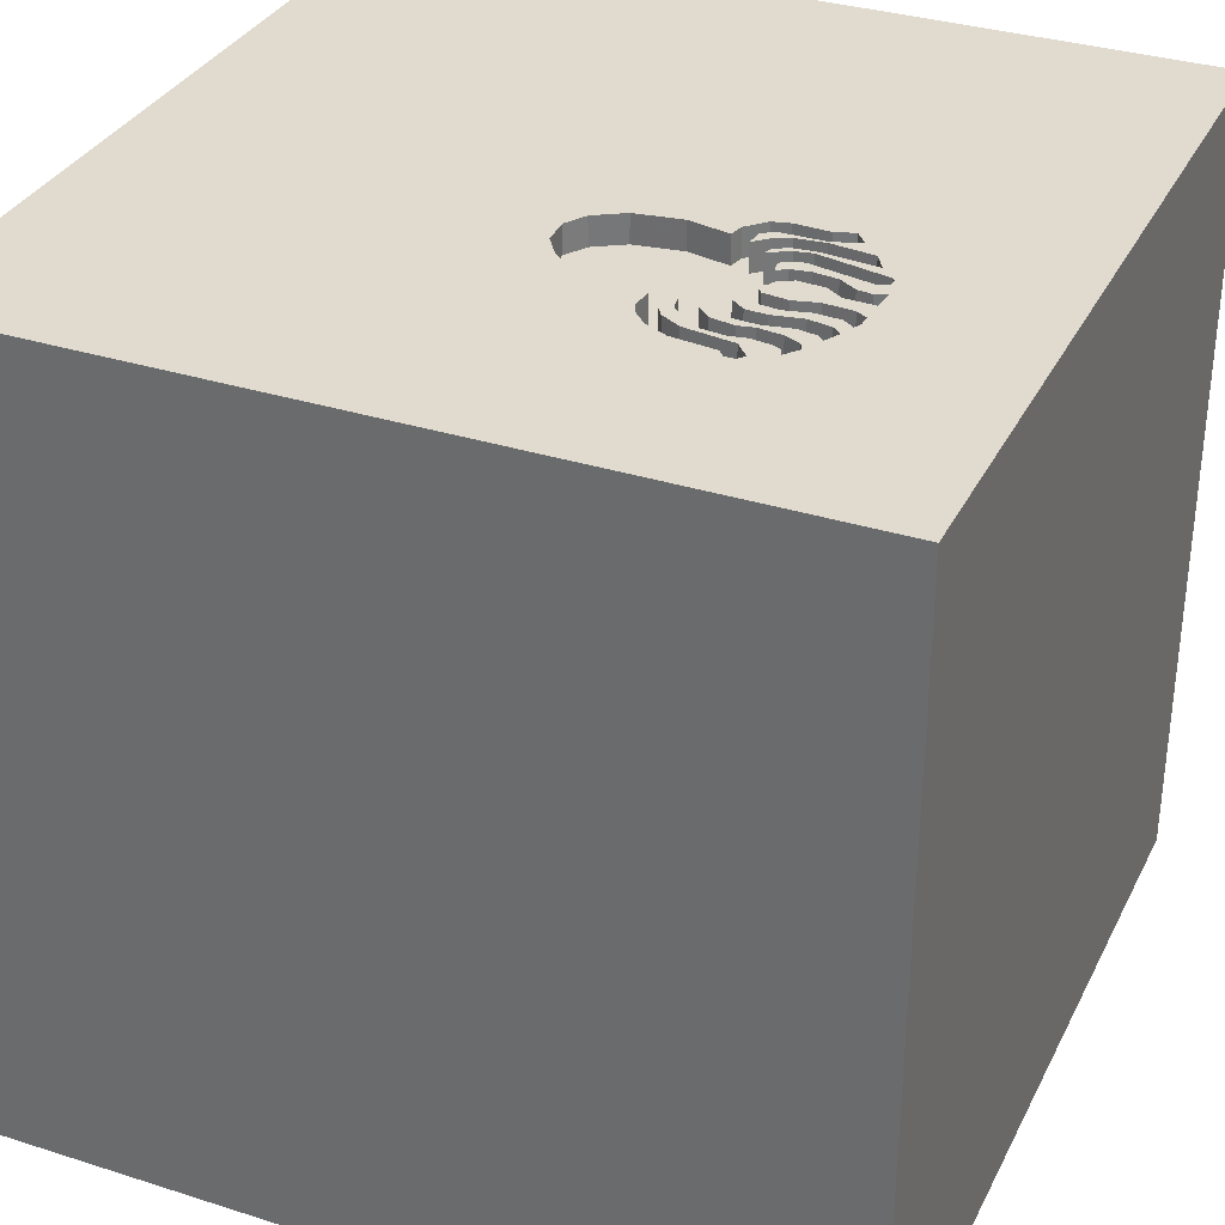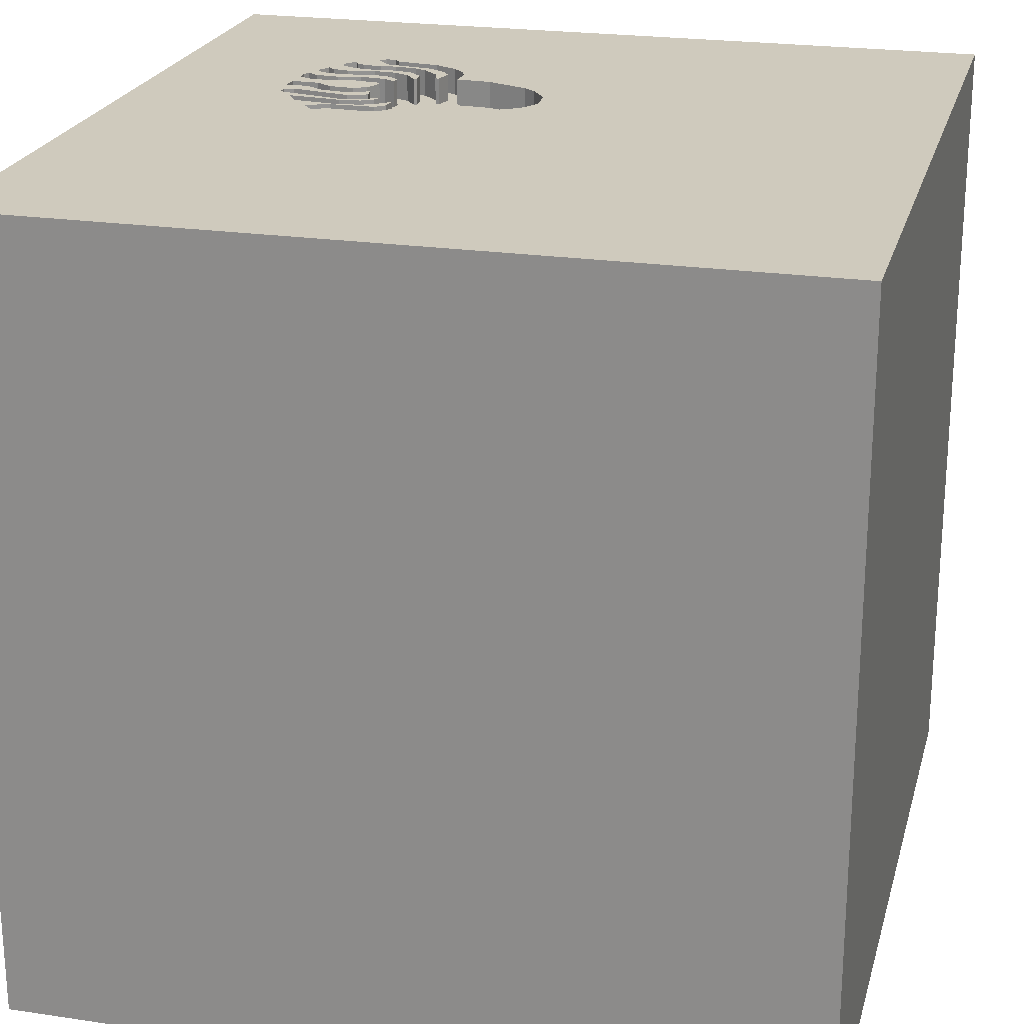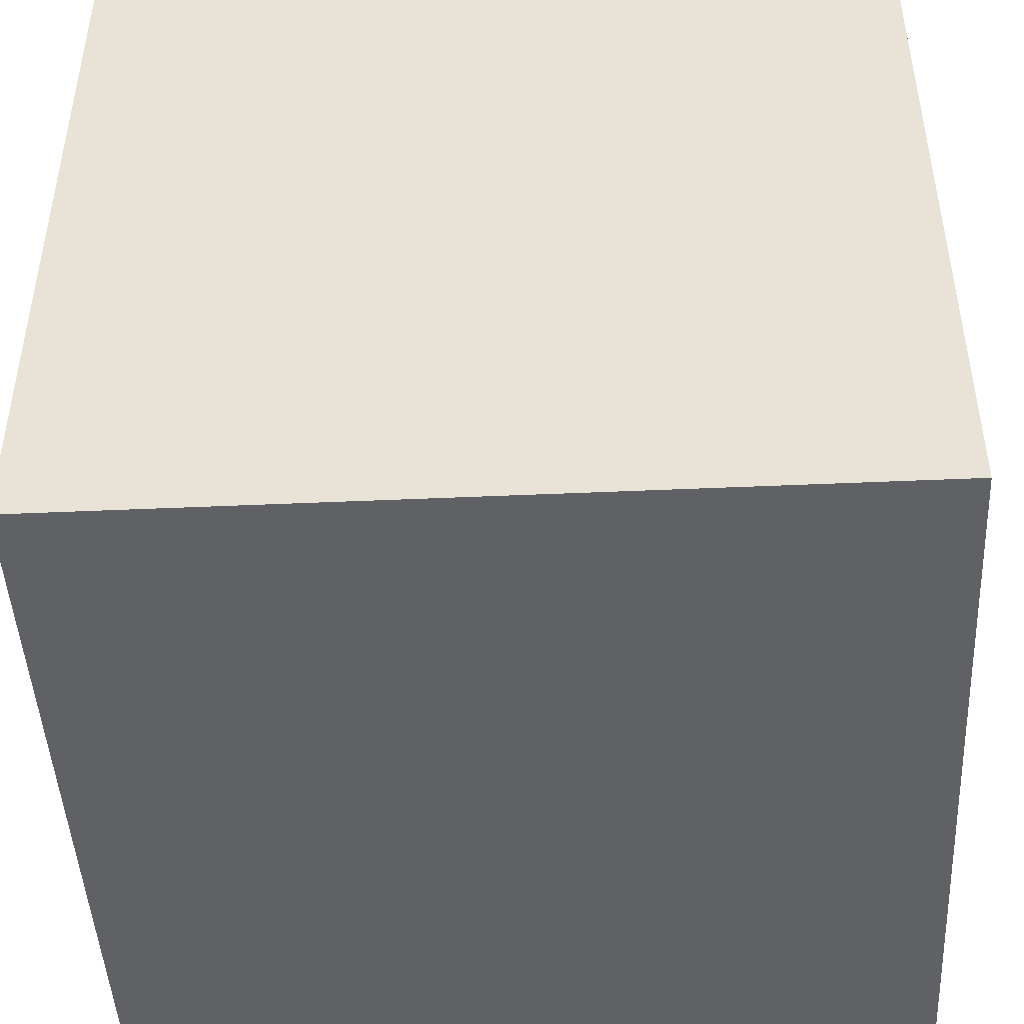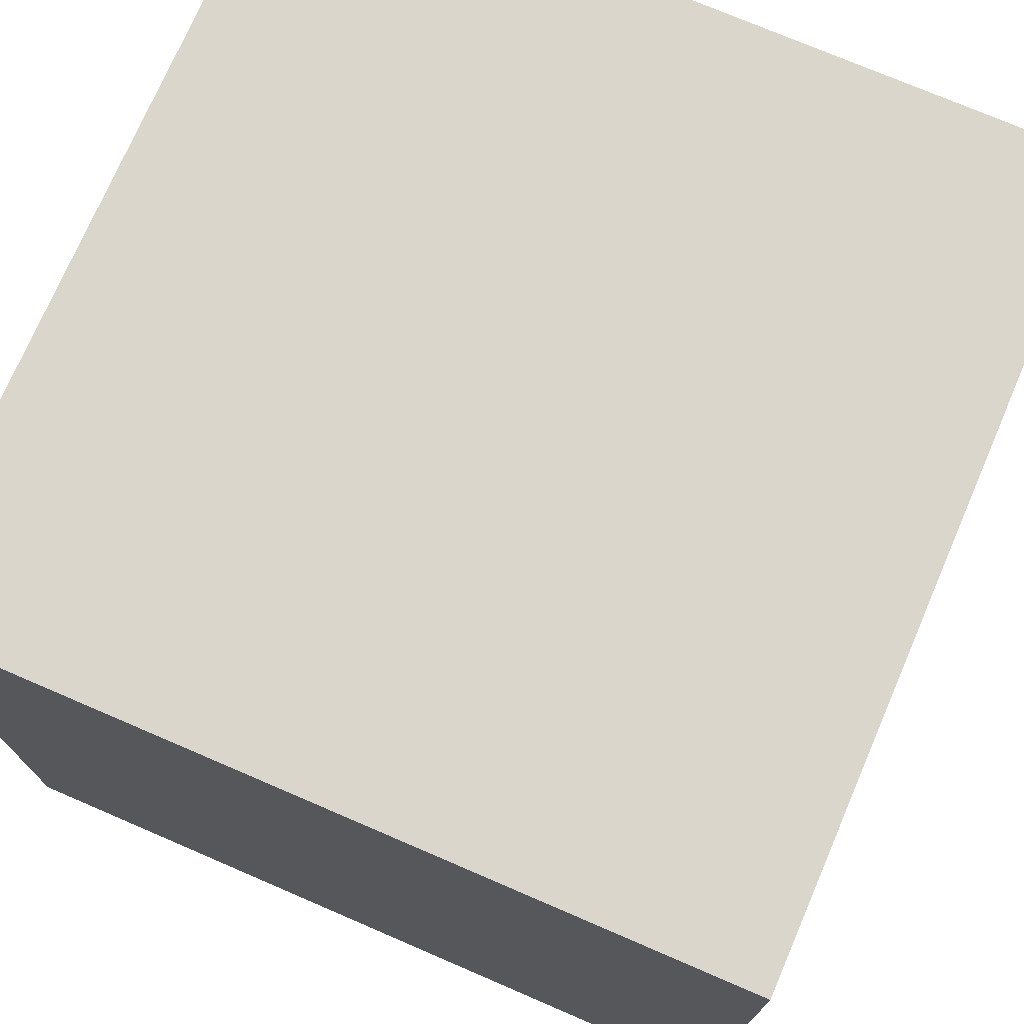
<metadata>
{"format":"obj","ext":"obj","renderer":"f3d","projection":"perspective","resolution":1024,"background":"white","views":[{"elev":33.4,"azim":-156.5,"up":"+Y"},{"elev":22.8,"azim":14.3,"up":"+Y"},{"elev":-46.3,"azim":2.9,"up":"+Z"},{"elev":74.0,"azim":23.3,"up":"+Z"}]}
</metadata>
<code>
o octopus_83
v -0.5492 1.5 -0.1162
v -0.7 1.5 -0.3109
v 0.01464 1.5 -0.409
v -0.7778 1.5 -0.3118
v -0.439 1.5 -0.5927
v -0.7034 1.5 -0.8491
v -0.6257 1.5 -0.2925
v -0.6257 1.4 -0.2925
v -0.7108 1.5 -0.6498
v -0.02562 1.5 -0.2341
v -0.02562 1.4 -0.2341
v -0.5063 1.5 -0.2053
v -0.5063 1.4 -0.2053
v -0.4422 1.5 -0.1791
v -0.4476 1.5 -0.7018
v -0.4476 1.4 -0.7018
v -0.6658 1.5 -0.1896
v -0.8623 1.5 -0.7321
v -0.3607 1.5 -0.6773
v -1.5 -1.5 -1.5
v -0.8333 1.5 -1.042
v -0.9377 1.5 -0.2985
v -0.8653 1.5 -0.1429
v -1.094 1.5 -0.7812
v -0.9459 1.5 -0.2522
v -0.9318 1.5 -0.3629
v -0.9649 1.5 -0.4211
v -0.9468 1.5 -0.5628
v -0.9221 1.5 -0.4742
v -0.9375 1.5 -0.3125
v -0.5137 1.5 -0.1477
v -0.9547 1.5 -0.2893
v -0.9547 1.4 -0.2893
v -0.6661 1.5 -0.8241
v -0.6661 1.4 -0.8241
v -0.03834 1.5 -0.4877
v -0.8215 1.5 -0.225
v -0.6955 1.5 -0.7694
v -0.8056 1.5 -0.08134
v -0.8056 1.4 -0.08134
v -0.8102 1.5 -0.7525
v -0.5759 1.5 -0.04759
v -0.8197 1.5 -0.4657
v -0.4632 1.5 -0.6498
v -0.4632 1.4 -0.6498
v -0.4422 1.4 -0.1791
v 1.5 1.5 -1.5
v 1.5 1.5 1.5
v 1.5 -1.5 1.5
v 1.5 -1.5 -1.5
v 0.4362 1.5 -0.3743
v -0.439 1.4 -0.5927
v -0.9318 1.4 -0.3629
v -0.422 1.5 -0.7616
v -0.8207 1.5 -0.5288
v -0.8207 1.4 -0.5288
v -0.5682 1.5 -0.2491
v -0.5682 1.4 -0.2491
v -0.7326 1.5 -0.5491
v -0.6397 1.5 -0.4652
v -0.6261 1.5 -0.6435
v -0.6261 1.4 -0.6435
v -0.8619 1.5 -0.417
v -0.5892 1.5 -0.5443
v -0.1282 1.5 -0.1706
v -0.2369 1.5 -0.5895
v -0.0967 1.5 -0.5306
v -0.4787 1.5 -0.1003
v -0.9054 1.5 -0.5351
v -0.4523 1.5 -0.5944
v -0.8786 1.5 -0.3561
v -0.8786 1.4 -0.3561
v -0.6134 1.5 -0.5246
v -0.581 1.5 -0.2193
v -0.581 1.4 -0.2193
v -0.7158 1.5 -0.1149
v -0.6384 1.5 -0.5821
v -0.5707 1.5 -0.6185
v -0.6955 1.4 -0.7694
v -0.6531 1.5 -0.6785
v -0.6531 1.4 -0.6785
v -0.9591 1.5 -0.5374
v -0.8623 1.4 -0.7321
v -0.6334 1.5 -0.3384
v -0.6334 1.4 -0.3384
v -0.9695 1.5 -0.3497
v -0.9695 1.4 -0.3497
v -0.7103 1.5 -0.3707
v -0.9221 1.4 -0.4742
v -0.767 1.5 -0.03141
v -0.767 1.4 -0.03141
v -0.6409 1.5 -0.2089
v -0.7425 1.5 -0.8249
v -0.7425 1.4 -0.8249
v -0.7803 1.5 -0.7397
v -0.7803 1.4 -0.7397
v -0.9022 1.5 -0.2061
v -0.747 1.5 -0.1033
v -0.5707 1.4 -0.6185
v -0.9459 1.4 -0.2522
v -0.3913 1.5 -0.7292
v -0.701 1.5 -0.05452
v -0.701 1.4 -0.05452
v -0.8162 1.5 -0.3167
v -0.8162 1.4 -0.3167
v -0.732 1.5 -0.306
v -0.732 1.4 -0.306
v -0.8102 1.4 -0.7525
v -0.7103 1.5 -0.1232
v -0.7098 1.5 -0.5867
v -0.9274 1.5 -0.6099
v -0.9274 1.4 -0.6099
v -0.5215 1.4 -0.6167
v -0.5182 1.5 -0.5713
v -0.5182 1.4 -0.5713
v -0.08311 1.5 -0.5249
v -0.08311 1.4 -0.5249
v -0.61 1.5 -0.1329
v -0.61 1.4 -0.1329
v -1.5 -1.5 1.5
v -0.6972 1.5 -0.2611
v -0.7068 1.5 -0.1858
v -0.7276 1.5 -0.733
v -0.736 1.5 -0.4865
v -0.7243 1.5 -0.8034
v -0.7007 1.5 -0.1985
v -0.7214 1.5 -0.8492
v -0.7926 1.5 -0.6782
v -0.7926 1.4 -0.6782
v -0.5215 1.5 -0.6167
v -1.5 1.5 1.5
v -1.5 1.5 -1.5
v -0.422 1.4 -0.7616
v -0.6541 1.5 -0.7416
v -0.6541 1.4 -0.7416
v -0.5699 1.5 -0.7309
v -0.5699 1.4 -0.7309
v -0.4523 1.4 -0.5944
v 0.01995 1.5 -0.3093
v -0.9208 1.5 -0.3075
v -0.9208 1.4 -0.3075
v -0.8736 1.5 -0.6435
v -0.8736 1.4 -0.6435
v -0.548 1.5 -0.7211
v -0.2933 1.5 -0.1466
v -0.5695 1.5 -0.6633
v -0.5695 1.4 -0.6633
v 0.01464 1.4 -0.409
v -0.7449 1.5 -0.7352
v -0.9594 1.5 -0.5174
v -0.7214 1.4 -0.8492
v -0.519 1.5 -0.7424
v -0.7158 1.4 -0.1149
v -0.9022 1.4 -0.2061
v -0.8551 1.5 -0.7177
v -0.2369 1.4 -0.5895
v -0.7095 1.5 -0.7306
v -0.3784 1.5 -0.7155
v -0.3784 1.4 -0.7155
v -0.662 1.5 -0.3961
v -0.662 1.4 -0.3961
v -0.7085 1.5 -0.6675
v -0.4211 1.5 -0.6624
v -0.5137 1.4 -0.1477
v -0.8619 1.4 -0.417
v -0.7326 1.4 -0.5491
v -0.7095 1.4 -0.7306
v -0.8203 1.5 -0.6907
v -0.5066 1.5 -0.8038
v -1.25 1.5 -0.3906
v -0.6249 1.5 -0.1933
v -0.6249 1.4 -0.1933
v -0.9054 1.4 -0.5351
v -0.632 1.5 -0.4553
v -0.632 1.4 -0.4553
v -0.7068 1.4 -0.1858
v -0.6409 1.4 -0.2089
v -0.4533 1.5 -0.1265
v -0.4533 1.4 -0.1265
v -0.9649 1.4 -0.4211
v -0.8121 1.5 -0.6312
v -0.6839 1.5 -0.5429
v -0.8979 1.5 -0.6646
v -0.8979 1.4 -0.6646
v -0.5155 1.5 -0.06241
v -0.5273 1.5 -0.712
v -0.5931 1.5 -0.5133
v -0.5931 1.4 -0.5133
v -0.7846 1.5 -0.2792
v -0.01185 1.5 -0.4483
v -0.7103 1.4 -0.1232
v -0.8947 1.5 -0.5832
v -0.5492 1.4 -0.1162
v -0.6384 1.4 -0.5821
v -0.9591 1.4 -0.5374
v -0.848 1.5 -0.7033
v -0.848 1.4 -0.7033
v -0.5574 1.5 -0.1577
v -0.3607 1.4 -0.6773
v 0.01995 1.4 -0.3093
v -0.6352 1.5 -0.5367
v -0.6352 1.4 -0.5367
v -0.9261 1.5 -0.549
v -0.3665 1.5 -0.597
v -0.7765 1.5 -0.4764
v -0.9597 1.5 -0.497
v -0.9597 1.4 -0.497
v -0.6854 1.5 -0.8491
v -0.6854 1.4 -0.8491
v -0.6507 1.5 -0.2731
v -0.6507 1.4 -0.2731
v -0.7085 1.4 -0.6675
v -0.1282 1.4 -0.1706
v -0.6475 1.5 -0.4752
v -0.6475 1.4 -0.4752
v -0.6678 1.5 -0.3158
v -0.6678 1.4 -0.3158
v -0.7098 1.4 -0.5867
v -0.8121 1.4 -0.6312
v -0.9468 1.4 -0.5628
v -0.8038 1.5 -0.3781
v -0.8038 1.4 -0.3781
v -0.5155 1.4 -0.06241
v -0.4211 1.4 -0.6624
v -0.8156 1.5 -0.5686
v -0.5273 1.4 -0.712
v -0.8156 1.4 -0.5686
v 0.00565 1.5 -0.4223
v -0.03834 1.4 -0.4877
v -0.6972 1.4 -0.2611
v -0.8947 1.4 -0.5832
v -0.4002 1.5 -0.7385
v -0.8245 1.5 -0.7813
v -0.8245 1.4 -0.7813
v -0.958 1.5 -0.2627
v -0.958 1.4 -0.2627
v -0.5066 1.4 -0.8038
v -0.7108 1.4 -0.6498
v -0.7007 1.4 -0.1985
v -0.5759 1.4 -0.04759
v -0.5282 1.5 -0.5636
v -0.5282 1.4 -0.5636
v -0.3665 1.4 -0.597
v -0.736 1.4 -0.4865
v -0.5892 1.4 -0.5443
v -0.5574 1.4 -0.1577
v -0.8653 1.4 -0.1429
v -0.2933 1.4 -0.1466
v -0.4953 1.5 -0.6809
v -0.8197 1.4 -0.4657
v -0.7103 1.4 -0.3707
v -0.519 1.4 -0.7424
f 131 20 120
f 49 131 120
f 20 49 120
f 49 48 131
f 131 132 20
f 20 50 49
f 50 48 49
f 47 20 132
f 145 185 131
f 131 185 42
f 65 145 131
f 185 145 68
f 102 90 131
f 131 42 102
f 23 131 90
f 39 98 23
f 23 90 39
f 23 170 131
f 178 68 145
f 145 14 178
f 23 98 76
f 23 76 109
f 170 23 25
f 32 22 30
f 32 30 170
f 170 25 235
f 170 235 32
f 170 132 131
f 51 65 131
f 51 139 10
f 51 10 65
f 97 37 25
f 25 23 97
f 30 22 140
f 189 106 4
f 4 30 140
f 140 189 4
f 51 131 48
f 3 139 51
f 51 228 3
f 126 37 97
f 97 122 126
f 118 109 76
f 31 12 198
f 118 76 1
f 31 198 118
f 1 31 118
f 30 4 104
f 104 71 30
f 189 121 106
f 29 206 170
f 30 26 86
f 170 30 86
f 170 86 27
f 170 27 29
f 47 50 20
f 51 116 36
f 190 228 51
f 51 36 190
f 17 171 92
f 92 126 122
f 122 17 92
f 30 71 26
f 2 106 121
f 121 210 7
f 2 121 7
f 170 206 150
f 27 63 205
f 43 29 27
f 27 205 43
f 67 116 51
f 57 92 171
f 74 57 171
f 216 2 7
f 7 84 216
f 170 150 82
f 24 170 82
f 82 28 24
f 124 205 63
f 63 221 88
f 63 88 124
f 24 132 170
f 47 48 50
f 67 51 66
f 155 18 24
f 24 28 203
f 203 69 192
f 196 155 24
f 203 192 111
f 168 196 24
f 24 203 111
f 183 142 181
f 24 111 183
f 128 168 24
f 128 24 183
f 183 181 128
f 160 174 60
f 60 214 124
f 88 160 60
f 88 60 124
f 47 66 51
f 127 21 24
f 233 41 95
f 24 18 233
f 123 125 93
f 93 127 24
f 93 24 233
f 149 123 93
f 233 95 149
f 233 149 93
f 225 192 69
f 69 55 59
f 59 110 225
f 69 59 225
f 162 128 181
f 181 9 162
f 34 169 21
f 127 6 208
f 21 127 208
f 21 208 34
f 38 125 123
f 77 110 59
f 9 61 146
f 9 146 80
f 9 80 162
f 204 66 19
f 47 21 169
f 123 157 134
f 38 123 134
f 136 144 152
f 38 134 136
f 136 152 38
f 59 182 201
f 201 73 64
f 77 59 201
f 201 64 77
f 78 241 114
f 146 61 78
f 78 114 130
f 78 130 146
f 47 51 48
f 66 101 158
f 158 19 66
f 54 47 169
f 144 186 152
f 64 73 187
f 21 132 24
f 66 47 54
f 232 101 66
f 54 232 66
f 47 132 21
f 152 186 249
f 152 249 44
f 70 5 163
f 44 70 163
f 163 15 152
f 44 163 152
f 133 16 159
f 133 252 16
f 232 54 133
f 133 159 232
f 16 224 159
f 237 252 133
f 152 15 16
f 16 252 152
f 159 158 101
f 101 232 159
f 15 163 224
f 224 16 15
f 199 159 224
f 252 237 35
f 237 133 54
f 54 169 237
f 159 199 158
f 224 243 199
f 35 79 252
f 35 237 169
f 169 34 35
f 252 79 38
f 38 152 252
f 19 158 199
f 52 224 163
f 163 5 52
f 224 52 243
f 199 243 19
f 79 35 94
f 34 208 35
f 5 70 52
f 243 52 46
f 204 19 243
f 125 38 79
f 79 94 125
f 151 94 35
f 209 35 208
f 138 52 70
f 243 46 248
f 46 52 13
f 243 156 204
f 94 93 125
f 127 93 94
f 94 151 127
f 151 35 209
f 208 6 209
f 138 115 52
f 70 44 138
f 248 156 243
f 248 46 14
f 14 145 248
f 13 164 46
f 13 52 58
f 66 204 156
f 6 127 151
f 151 209 6
f 138 113 115
f 115 242 52
f 45 138 44
f 248 117 156
f 164 13 31
f 179 46 164
f 75 13 58
f 58 52 242
f 67 66 156
f 156 117 67
f 138 45 113
f 130 114 115
f 115 113 130
f 114 241 242
f 242 115 114
f 44 249 45
f 248 213 117
f 178 14 46
f 46 179 178
f 145 65 213
f 213 248 145
f 12 31 13
f 164 223 179
f 75 246 13
f 75 58 74
f 188 58 242
f 117 116 67
f 45 226 113
f 241 78 242
f 226 45 249
f 249 186 226
f 229 117 213
f 13 246 12
f 31 1 193
f 193 164 31
f 164 193 223
f 179 223 68
f 68 178 179
f 75 172 246
f 57 74 58
f 74 171 75
f 58 188 85
f 245 188 242
f 117 229 36
f 36 116 117
f 147 113 226
f 146 130 113
f 113 147 146
f 99 242 78
f 186 144 226
f 11 229 213
f 65 10 11
f 11 213 65
f 198 12 246
f 240 223 193
f 185 68 223
f 172 75 171
f 172 119 246
f 58 177 92
f 92 57 58
f 58 85 8
f 175 85 188
f 188 245 64
f 64 187 188
f 245 242 99
f 147 226 137
f 137 226 144
f 144 136 137
f 148 229 11
f 10 139 11
f 246 119 198
f 1 76 153
f 153 193 1
f 223 240 42
f 42 185 223
f 153 240 193
f 171 17 172
f 176 119 172
f 211 177 58
f 211 58 8
f 8 85 7
f 161 85 175
f 215 175 188
f 188 187 73
f 99 194 245
f 190 36 229
f 229 148 190
f 147 137 81
f 147 81 80
f 80 146 147
f 62 99 78
f 78 61 62
f 136 134 137
f 148 11 200
f 200 11 139
f 118 198 119
f 153 76 98
f 103 240 153
f 17 122 176
f 176 172 17
f 119 176 191
f 177 239 92
f 211 230 177
f 7 210 211
f 211 8 7
f 84 7 85
f 85 161 217
f 161 175 160
f 60 174 175
f 175 215 60
f 215 188 202
f 77 64 245
f 245 194 77
f 73 201 202
f 202 188 73
f 99 62 194
f 148 3 228
f 228 190 148
f 81 137 135
f 61 9 62
f 135 137 134
f 148 200 3
f 139 3 200
f 109 118 119
f 119 191 109
f 98 39 40
f 40 153 98
f 240 103 42
f 103 153 91
f 122 97 176
f 191 176 247
f 126 92 239
f 239 177 230
f 210 121 230
f 230 211 210
f 216 84 85
f 85 217 216
f 251 217 161
f 174 160 175
f 160 88 161
f 214 60 215
f 166 215 202
f 201 182 202
f 62 238 194
f 135 167 81
f 162 80 81
f 81 212 162
f 238 62 9
f 134 157 135
f 91 153 40
f 39 90 40
f 102 42 103
f 103 91 90
f 90 102 103
f 154 176 97
f 191 247 109
f 176 154 247
f 239 100 37
f 37 126 239
f 141 239 230
f 230 121 189
f 251 107 217
f 251 161 88
f 124 214 215
f 215 244 124
f 244 215 166
f 166 202 182
f 166 182 59
f 194 218 77
f 238 218 194
f 167 135 157
f 167 212 81
f 91 40 90
f 97 23 154
f 23 109 247
f 247 154 23
f 25 37 100
f 141 100 239
f 189 140 141
f 141 230 189
f 217 107 2
f 2 216 217
f 251 222 107
f 88 221 251
f 56 244 166
f 59 55 166
f 110 77 218
f 219 218 238
f 167 157 123
f 123 149 167
f 212 167 129
f 212 129 162
f 9 181 219
f 219 238 9
f 100 236 25
f 141 33 100
f 141 140 22
f 106 2 107
f 222 251 221
f 105 107 222
f 244 250 205
f 205 124 244
f 56 250 244
f 56 166 55
f 218 227 110
f 219 227 218
f 149 95 96
f 96 167 149
f 129 167 96
f 128 162 129
f 235 25 236
f 100 33 236
f 22 32 33
f 33 141 22
f 107 105 4
f 4 106 107
f 221 63 222
f 105 222 72
f 43 205 250
f 56 173 250
f 55 69 56
f 225 110 227
f 219 143 227
f 129 96 108
f 168 128 129
f 129 197 168
f 181 142 143
f 143 219 181
f 32 235 236
f 236 33 32
f 105 104 4
f 165 222 63
f 105 72 104
f 165 72 222
f 250 89 43
f 173 56 69
f 89 250 173
f 227 231 225
f 143 231 227
f 95 41 108
f 108 96 95
f 197 129 108
f 196 168 197
f 63 27 165
f 71 104 72
f 165 53 72
f 29 43 89
f 69 203 173
f 173 207 89
f 192 225 231
f 231 143 112
f 197 108 83
f 155 196 197
f 197 83 155
f 142 183 184
f 184 143 142
f 180 165 27
f 72 53 71
f 165 180 53
f 89 207 29
f 220 173 203
f 203 28 220
f 173 195 207
f 111 192 231
f 231 112 111
f 184 112 143
f 41 233 234
f 234 108 41
f 108 234 83
f 18 155 83
f 183 111 184
f 27 86 180
f 26 71 53
f 87 53 180
f 206 29 207
f 173 220 195
f 28 82 220
f 207 195 150
f 150 206 207
f 112 184 111
f 233 18 234
f 83 234 18
f 87 180 86
f 53 87 26
f 195 220 82
f 195 82 150
f 86 26 87

</code>
